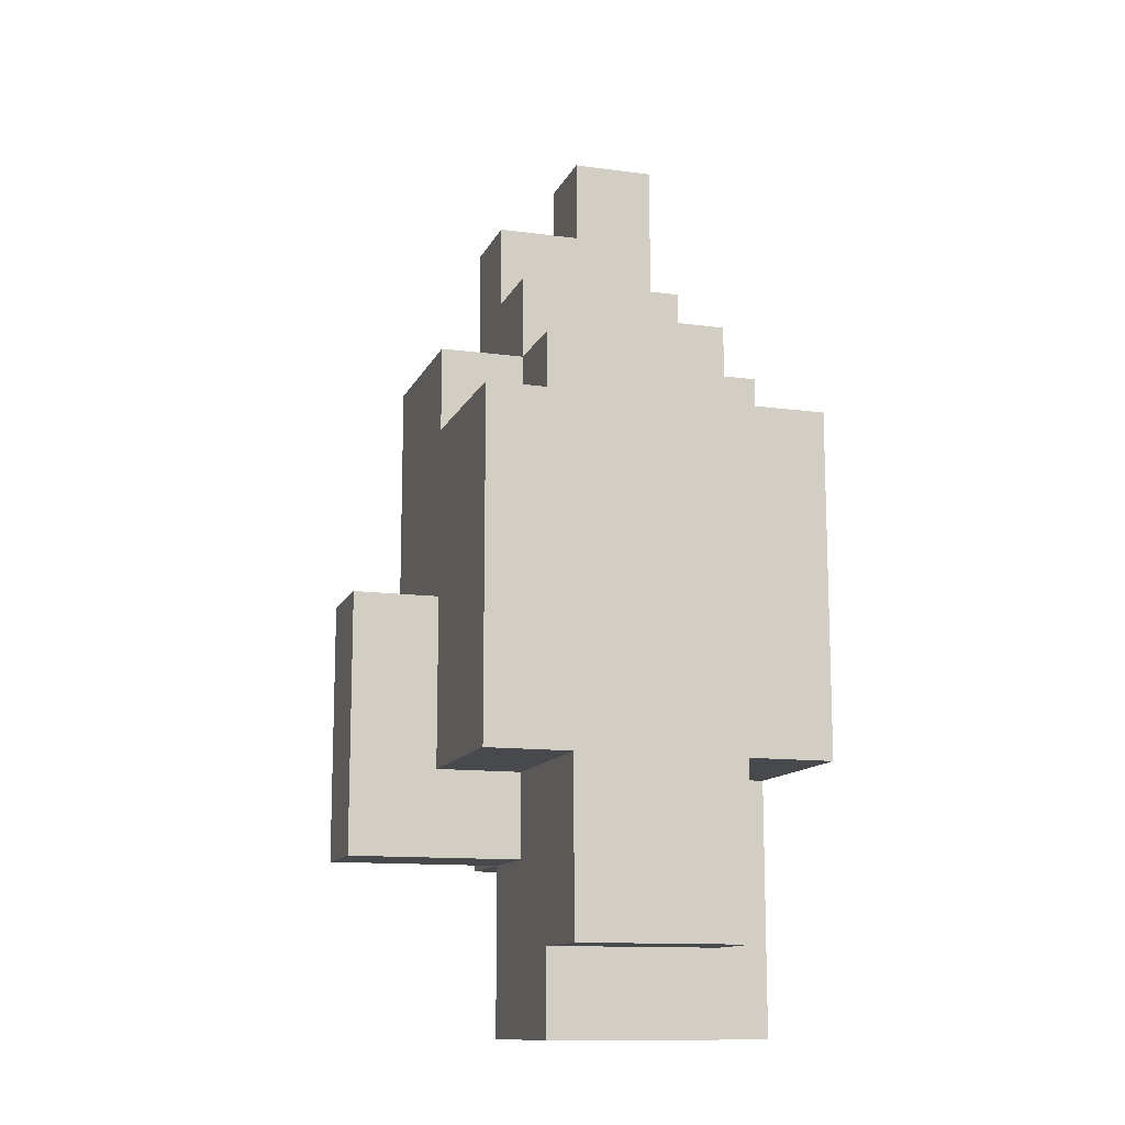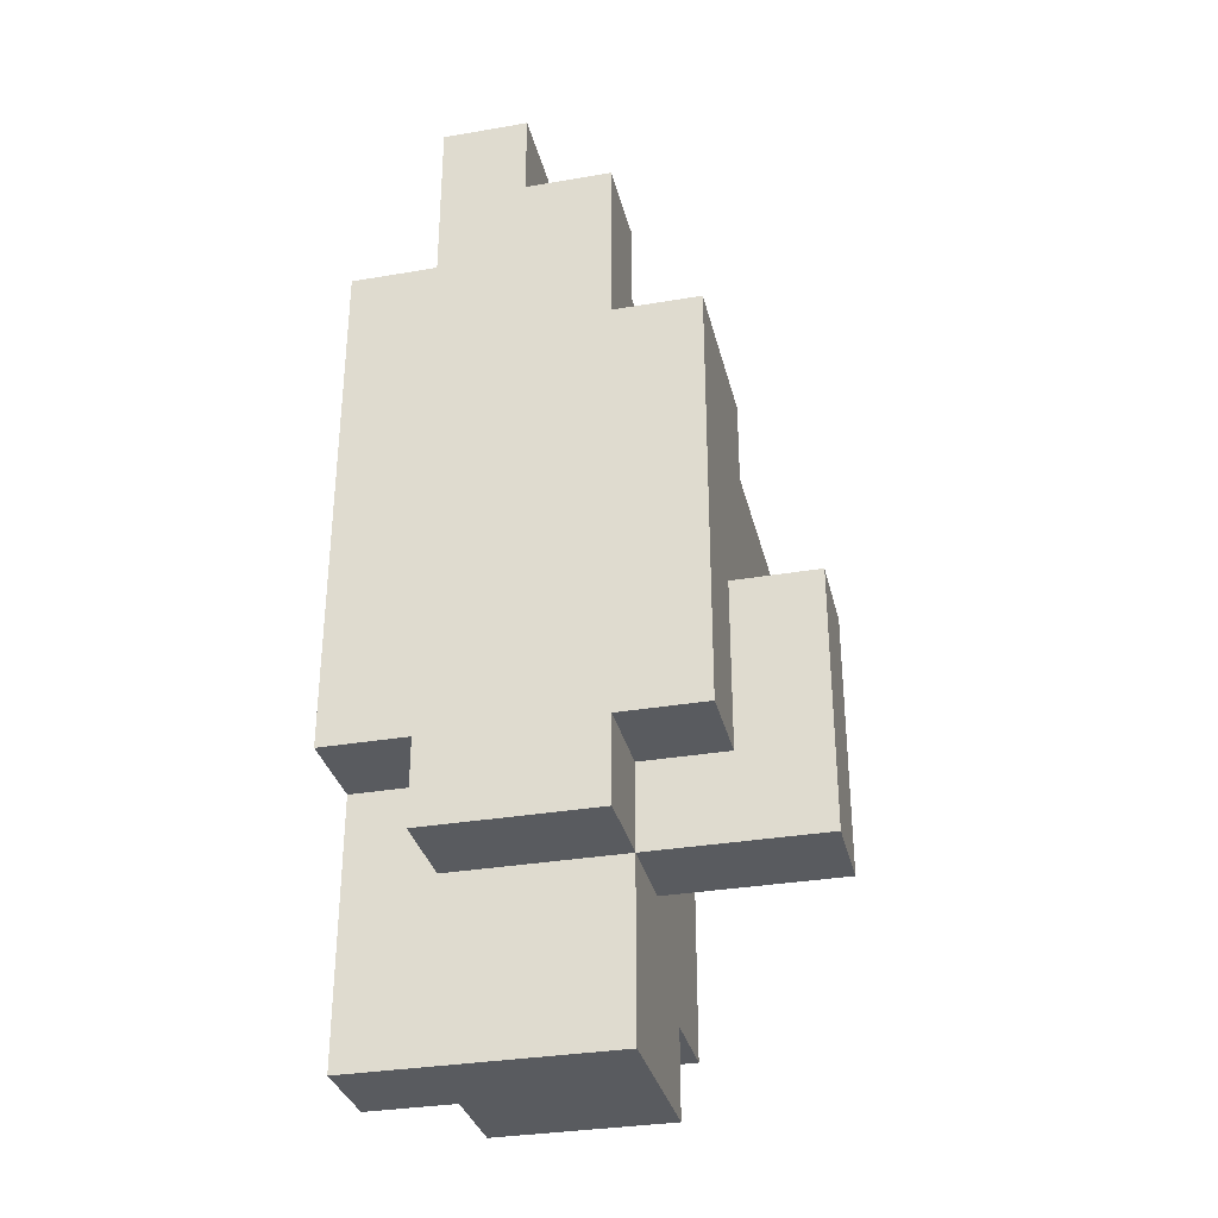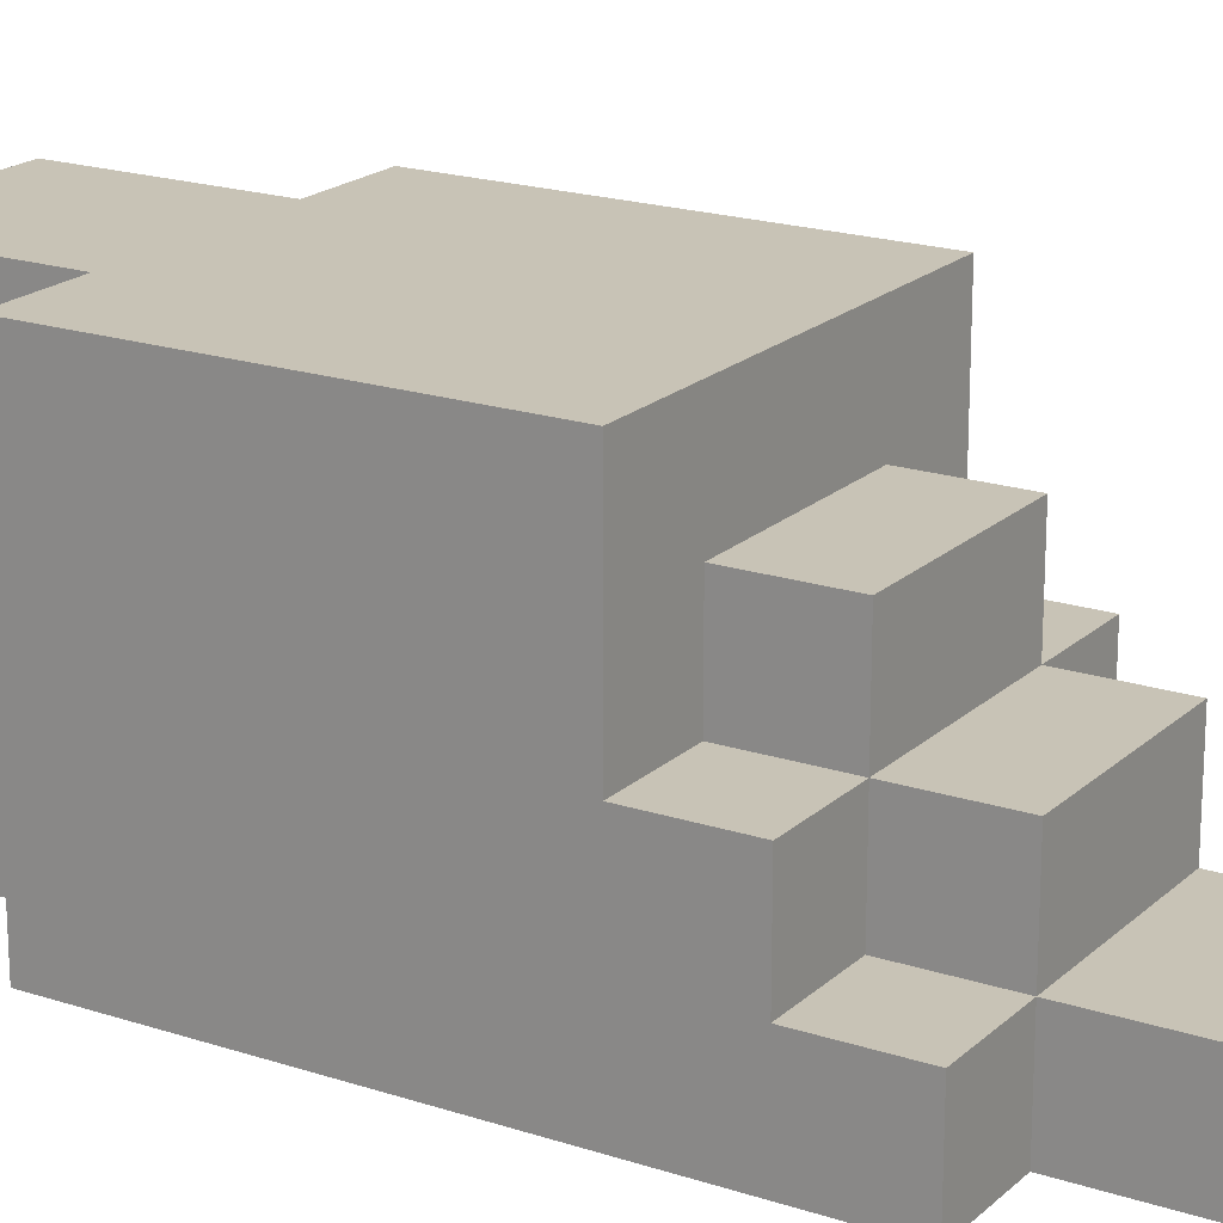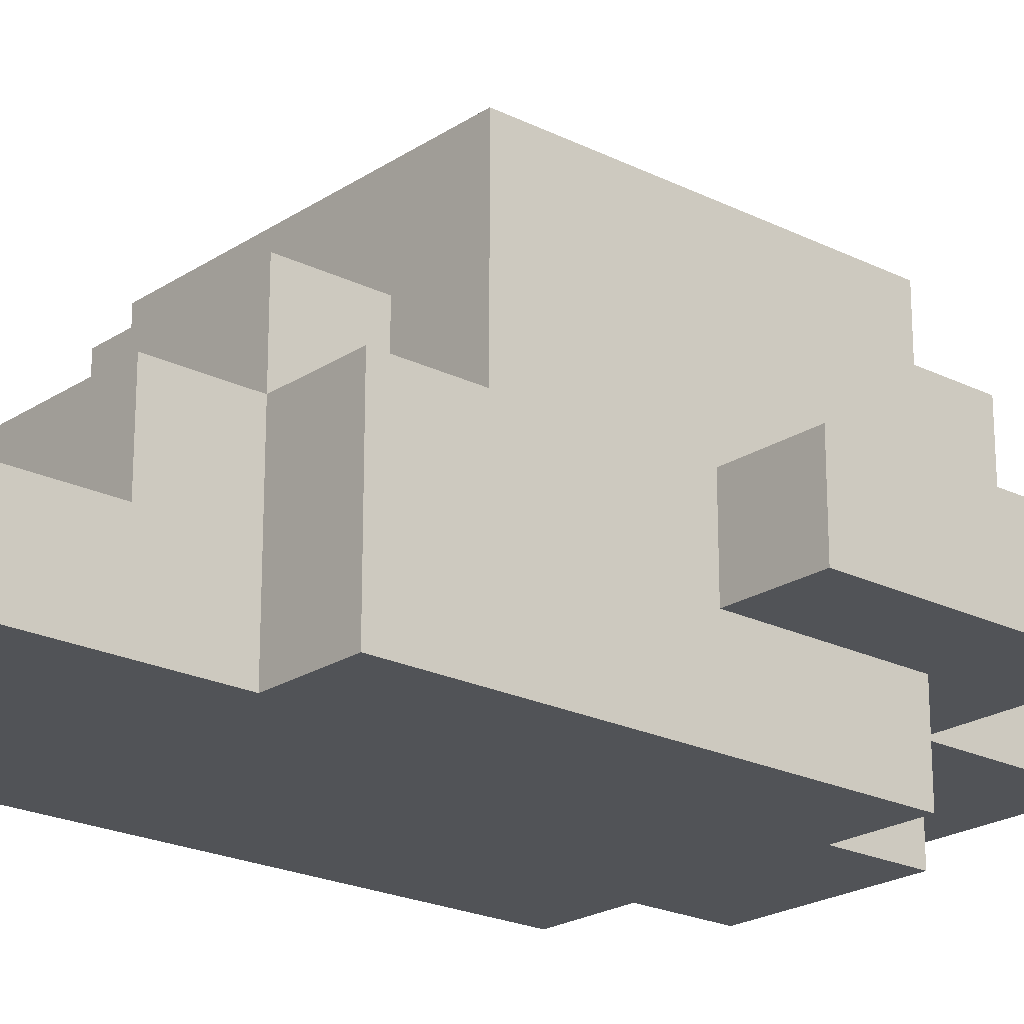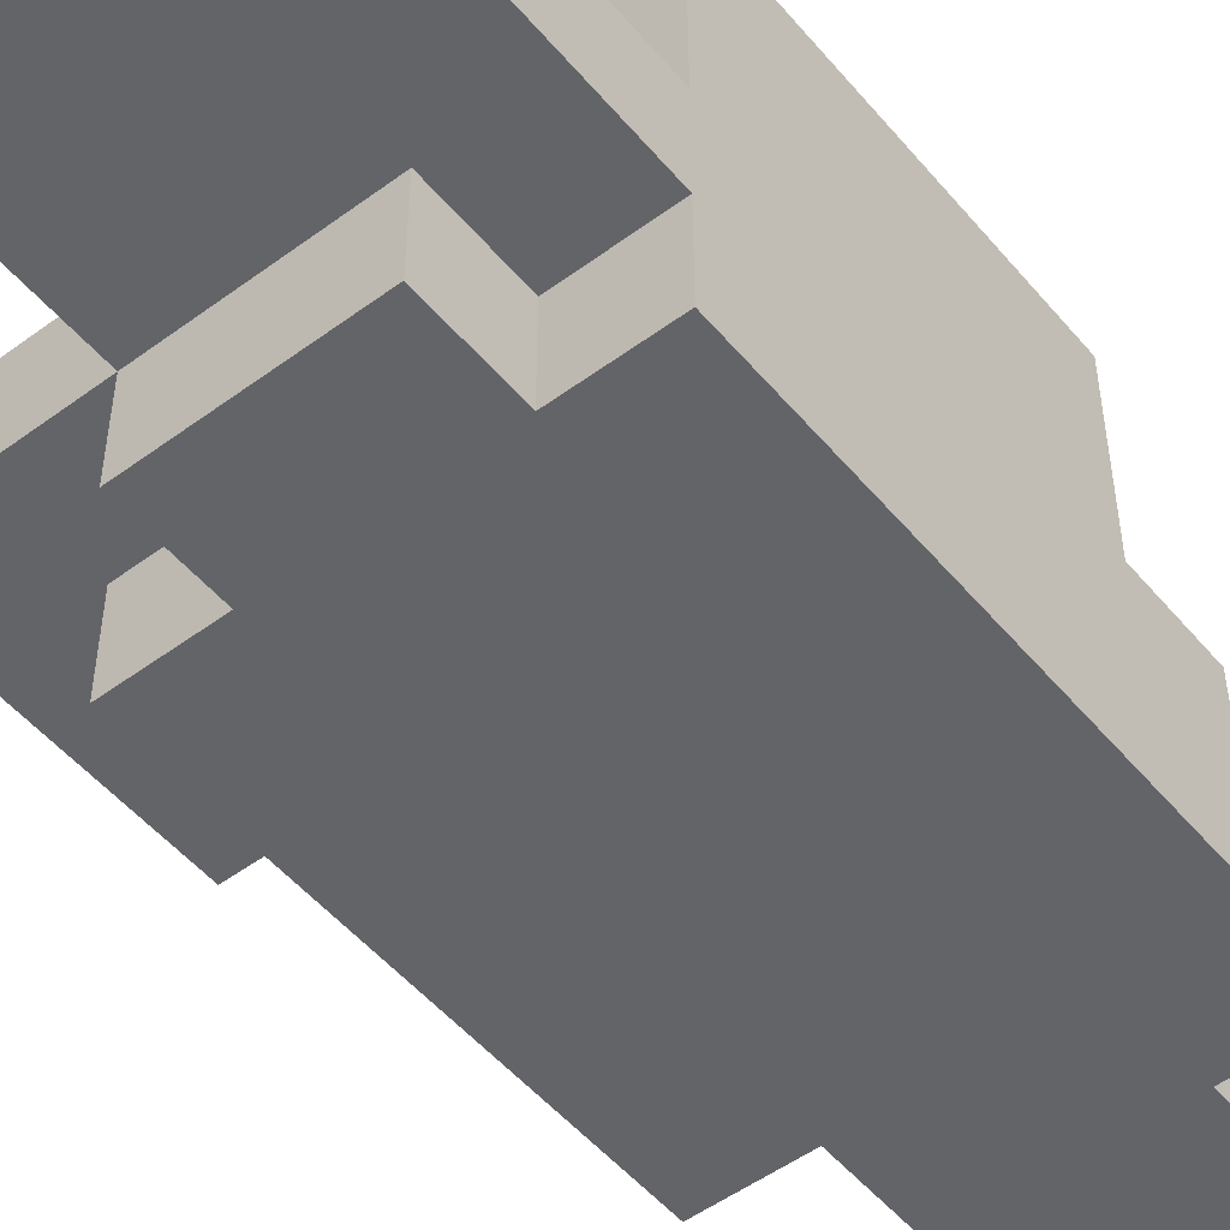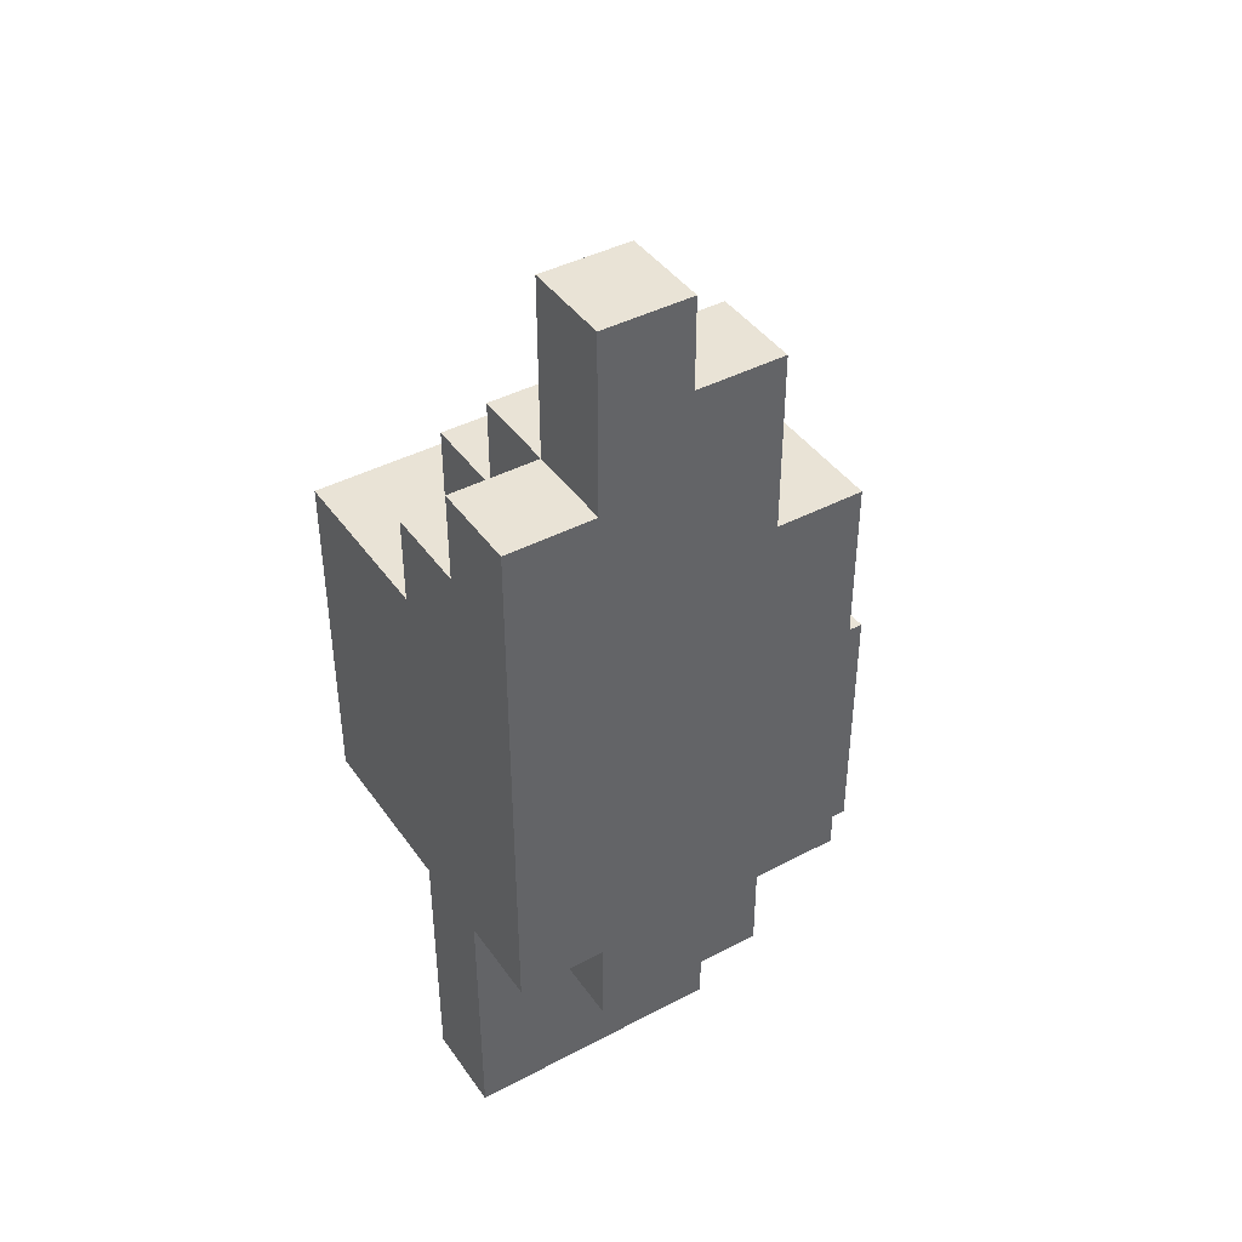
<metadata>
{"format":"obj","ext":"obj","renderer":"f3d","projection":"perspective","resolution":1024,"background":"white","views":[{"elev":-12.5,"azim":-17.4,"up":"+Y"},{"elev":-32.7,"azim":-166.7,"up":"+Y"},{"elev":19.4,"azim":121.8,"up":"+Z"},{"elev":-21.7,"azim":-131.1,"up":"+Z"},{"elev":-51.3,"azim":38.7,"up":"+Z"},{"elev":42.2,"azim":147.7,"up":"+Y"}]}
</metadata>
<code>
o
v -0.3 0.5 0
v -0.3 0.5 -0.1
v -0.3 0.7 0
v -0.3 0.7 -0.1
v -0.3 0.8 0
v -0.3 0.8 -0.1
v -0.2 0.6 0.2
v -0.2 0.6 0
v -0.2 0.6 -0.1
v -0.2 0.6 -0.2
v -0.2 0.7 0.2
v -0.2 0.7 0.1
v -0.2 0.7 0
v -0.2 0.7 -0.1
v -0.2 0.8 0
v -0.2 0.8 -0.1
v -0.2 0.8 -0.2
v -0.2 0.9 0.2
v -0.2 0.9 0.1
v -0.2 0.9 0
v -0.2 1 0.2
v -0.2 1 0.1
v -0.2 1 0
v -0.2 1.1 0
v -0.2 1.1 -0.2
v -0.1 0.3 0.1
v -0.1 0.3 -0.1
v -0.1 0.4 0.2
v -0.1 0.4 0.1
v -0.1 0.5 0
v -0.1 0.5 -0.1
v -0.1 0.5 -0.2
v -0.1 0.6 0.2
v -0.1 0.6 0.1
v -0.1 0.6 0
v -0.1 0.6 -0.1
v -0.1 0.6 -0.2
v -0.1 1 0.1
v -0.1 1 0
v -0.1 1.1 0.1
v -0.1 1.1 0
v -0.1 1.1 -0.2
v -0.1 1.2 0
v -0.1 1.2 -0.1
v -0.1 1.3 -0.1
v -0.1 1.3 -0.2
v 2.98e-08 1.3 -0.1
v 2.98e-08 1.3 -0.2
v 2.98e-08 1.4 -0.1
v 2.98e-08 1.4 -0.2
v 0.1 0.3 0.1
v 0.1 0.3 0
v 0.1 0.4 0.2
v 0.1 0.4 0.1
v 0.1 0.4 0
v 0.1 0.5 -0.1
v 0.1 0.5 -0.2
v 0.1 0.6 0.2
v 0.1 0.6 0.1
v 0.1 0.6 0
v 0.1 0.6 -0.1
v 0.1 0.6 -0.2
v 0.1 1 0.1
v 0.1 1 0
v 0.1 1.1 0.1
v 0.1 1.1 0
v 0.1 1.1 -0.1
v 0.1 1.2 0
v 0.1 1.2 -0.1
v 0.1 1.2 -0.2
v 0.1 1.4 -0.1
v 0.1 1.4 -0.2
v 0.2 0.3 0
v 0.2 0.3 -0.1
v 0.2 0.4 0
v 0.2 0.4 -0.1
v 0.2 0.6 0.2
v 0.2 0.6 0
v 0.2 0.6 -0.1
v 0.2 0.6 -0.2
v 0.2 0.7 0.2
v 0.2 0.7 0.1
v 0.2 0.7 0
v 0.2 0.7 -0.1
v 0.2 0.8 0
v 0.2 0.8 -0.2
v 0.2 0.9 0.2
v 0.2 0.9 0.1
v 0.2 0.9 0
v 0.2 1 0.2
v 0.2 1 0.1
v 0.2 1 0
v 0.2 1.1 0
v 0.2 1.1 -0.1
v 0.2 1.2 -0.1
v 0.2 1.2 -0.2
v -0.2 0.6 0.2
v -0.2 0.7 0.2
v -0.2 0.9 0.2
v -0.2 1 0.2
v -0.1 0.4 0.2
v -0.1 0.6 0.2
v -0.1 0.7 0.2
v 0.1 0.4 0.2
v 0.1 0.6 0.2
v 0.1 0.7 0.2
v 0.2 0.6 0.2
v 0.2 0.7 0.2
v 0.2 0.9 0.2
v 0.2 1 0.2
v -0.1 0.3 0.1
v -0.1 0.4 0.1
v -0.1 1 0.1
v -0.1 1.1 0.1
v 0.1 0.3 0.1
v 0.1 0.4 0.1
v 0.1 1 0.1
v 0.1 1.1 0.1
v -0.3 0.5 0
v -0.3 0.7 0
v -0.3 0.8 0
v -0.2 0.6 0
v -0.2 0.7 0
v -0.2 0.8 0
v -0.2 1 0
v -0.2 1.1 0
v -0.1 0.5 0
v -0.1 0.6 0
v -0.1 1 0
v -0.1 1.1 0
v -0.1 1.2 0
v 0.1 0.3 0
v 0.1 0.4 0
v 0.1 0.6 0
v 0.1 1 0
v 0.1 1.1 0
v 0.1 1.2 0
v 0.2 0.3 0
v 0.2 0.4 0
v 0.2 0.6 0
v 0.2 1 0
v 0.2 1.1 0
v -0.1 1.2 -0.1
v -0.1 1.3 -0.1
v 2.98e-08 1.3 -0.1
v 2.98e-08 1.4 -0.1
v 0.1 1.1 -0.1
v 0.1 1.2 -0.1
v 0.1 1.4 -0.1
v 0.2 1.1 -0.1
v 0.2 1.2 -0.1
v -0.3 0.5 -0.1
v -0.3 0.7 -0.1
v -0.3 0.8 -0.1
v -0.2 0.6 -0.1
v -0.2 0.7 -0.1
v -0.2 0.8 -0.1
v -0.1 0.3 -0.1
v -0.1 0.5 -0.1
v -0.1 0.6 -0.1
v 0.1 0.3 -0.1
v 0.1 0.4 -0.1
v 0.1 0.5 -0.1
v 0.1 0.6 -0.1
v 0.2 0.3 -0.1
v 0.2 0.4 -0.1
v 0.2 0.6 -0.1
v -0.2 0.6 -0.2
v -0.2 0.8 -0.2
v -0.2 1.1 -0.2
v -0.1 0.5 -0.2
v -0.1 0.6 -0.2
v -0.1 1.1 -0.2
v -0.1 1.3 -0.2
v 2.98e-08 1.3 -0.2
v 2.98e-08 1.4 -0.2
v 0.1 0.5 -0.2
v 0.1 0.6 -0.2
v 0.1 1.2 -0.2
v 0.1 1.4 -0.2
v 0.2 0.6 -0.2
v 0.2 0.8 -0.2
v 0.2 1.2 -0.2
v -0.1 0.3 0.1
v 0.1 0.3 0.1
v 0.1 0.3 0
v 0.2 0.3 0
v -0.1 0.3 -0.1
v 0.1 0.3 -0.1
v 0.2 0.3 -0.1
v -0.1 0.4 0.2
v 0.1 0.4 0.2
v -0.1 0.4 0.1
v 0.1 0.4 0.1
v -0.3 0.5 0
v -0.1 0.5 0
v -0.3 0.5 -0.1
v -0.1 0.5 -0.1
v 0.1 0.5 -0.1
v -0.1 0.5 -0.2
v 0.1 0.5 -0.2
v -0.2 0.6 0.2
v -0.1 0.6 0.2
v 0.1 0.6 0.2
v 0.2 0.6 0.2
v -0.1 0.6 0.1
v 0.1 0.6 0.1
v -0.2 0.6 0
v -0.1 0.6 0
v 0.1 0.6 0
v 0.2 0.6 0
v -0.2 0.6 -0.1
v -0.1 0.6 -0.1
v 0.1 0.6 -0.1
v 0.2 0.6 -0.1
v -0.2 0.6 -0.2
v -0.1 0.6 -0.2
v 0.1 0.6 -0.2
v 0.2 0.6 -0.2
v -0.3 0.8 0
v -0.2 0.8 0
v -0.3 0.8 -0.1
v -0.2 0.8 -0.1
v -0.2 1 0.2
v 0.2 1 0.2
v -0.2 1 0.1
v -0.1 1 0.1
v 0.1 1 0.1
v 0.2 1 0.1
v -0.2 1 0
v -0.1 1 0
v 0.1 1 0
v 0.2 1 0
v -0.1 1.1 0.1
v 0.1 1.1 0.1
v -0.2 1.1 0
v -0.1 1.1 0
v 0.1 1.1 0
v 0.2 1.1 0
v 0.1 1.1 -0.1
v 0.2 1.1 -0.1
v -0.2 1.1 -0.2
v -0.1 1.1 -0.2
v -0.1 1.2 0
v 0.1 1.2 0
v -0.1 1.2 -0.1
v 0.1 1.2 -0.1
v 0.2 1.2 -0.1
v 0.1 1.2 -0.2
v 0.2 1.2 -0.2
v -0.1 1.3 -0.1
v 2.98e-08 1.3 -0.1
v -0.1 1.3 -0.2
v 2.98e-08 1.3 -0.2
v 2.98e-08 1.4 -0.1
v 0.1 1.4 -0.1
v 2.98e-08 1.4 -0.2
v 0.1 1.4 -0.2
f 3 2 1
f 4 2 3
f 5 4 3
f 6 4 5
f 11 8 7
f 12 8 11
f 13 8 12
f 14 10 9
f 15 13 12
f 16 10 14
f 17 10 16
f 18 12 11
f 19 15 12
f 19 12 18
f 20 16 15
f 20 15 19
f 20 17 16
f 21 19 18
f 22 20 19
f 22 19 21
f 23 17 20
f 23 20 22
f 24 17 23
f 25 17 24
f 29 27 26
f 30 27 29
f 31 27 30
f 33 29 28
f 34 30 29
f 34 29 33
f 35 30 34
f 36 32 31
f 37 32 36
f 40 39 38
f 41 39 40
f 43 42 41
f 44 42 43
f 45 42 44
f 46 42 45
f 49 48 47
f 50 48 49
f 51 52 54
f 54 52 55
f 53 54 58
f 54 55 59
f 58 54 59
f 59 55 60
f 56 57 61
f 61 57 62
f 63 64 65
f 65 64 66
f 66 67 68
f 68 67 69
f 69 70 71
f 71 70 72
f 73 74 75
f 75 74 76
f 75 76 78
f 78 76 79
f 77 78 81
f 81 78 82
f 78 79 83
f 82 78 83
f 79 80 84
f 83 79 84
f 82 83 85
f 83 84 85
f 84 80 86
f 85 84 86
f 81 82 87
f 82 85 88
f 87 82 88
f 85 86 89
f 88 85 89
f 87 88 90
f 88 89 91
f 90 88 91
f 89 86 92
f 91 89 92
f 92 86 93
f 93 86 94
f 94 86 95
f 95 86 96
f 102 98 97
f 103 99 98
f 103 98 102
f 104 102 101
f 105 103 102
f 105 102 104
f 106 99 103
f 106 103 105
f 107 106 105
f 108 99 106
f 108 106 107
f 109 100 99
f 109 99 108
f 110 100 109
f 115 112 111
f 116 112 115
f 117 114 113
f 118 114 117
f 122 120 119
f 123 121 120
f 123 120 122
f 124 121 123
f 127 122 119
f 128 122 127
f 129 126 125
f 130 126 129
f 136 131 130
f 137 131 136
f 138 133 132
f 139 134 133
f 139 133 138
f 140 134 139
f 141 136 135
f 142 136 141
f 145 144 143
f 148 145 143
f 148 146 145
f 149 146 148
f 150 148 147
f 151 148 150
f 152 153 155
f 153 154 156
f 155 153 156
f 156 154 157
f 152 155 159
f 159 155 160
f 158 159 161
f 161 159 162
f 162 159 163
f 161 162 165
f 163 164 166
f 165 162 166
f 162 163 166
f 166 164 167
f 168 169 172
f 169 170 173
f 173 174 175
f 171 172 177
f 172 169 178
f 177 172 178
f 175 176 179
f 173 175 179
f 179 176 180
f 178 169 181
f 169 173 182
f 181 169 182
f 173 179 182
f 182 179 183
f 186 185 184
f 188 186 184
f 189 187 186
f 189 186 188
f 190 187 189
f 193 192 191
f 194 192 193
f 197 196 195
f 198 196 197
f 200 199 198
f 201 199 200
f 206 203 202
f 207 205 204
f 208 206 202
f 209 206 208
f 210 205 207
f 211 205 210
f 216 213 212
f 217 213 216
f 218 215 214
f 219 215 218
f 220 221 222
f 222 221 223
f 224 225 226
f 226 225 227
f 227 225 228
f 228 225 229
f 226 227 230
f 230 227 231
f 228 229 232
f 232 229 233
f 234 235 237
f 237 235 238
f 238 239 240
f 240 239 241
f 236 237 242
f 242 237 243
f 244 245 246
f 246 245 247
f 247 248 249
f 249 248 250
f 251 252 253
f 253 252 254
f 255 256 257
f 257 256 258

</code>
